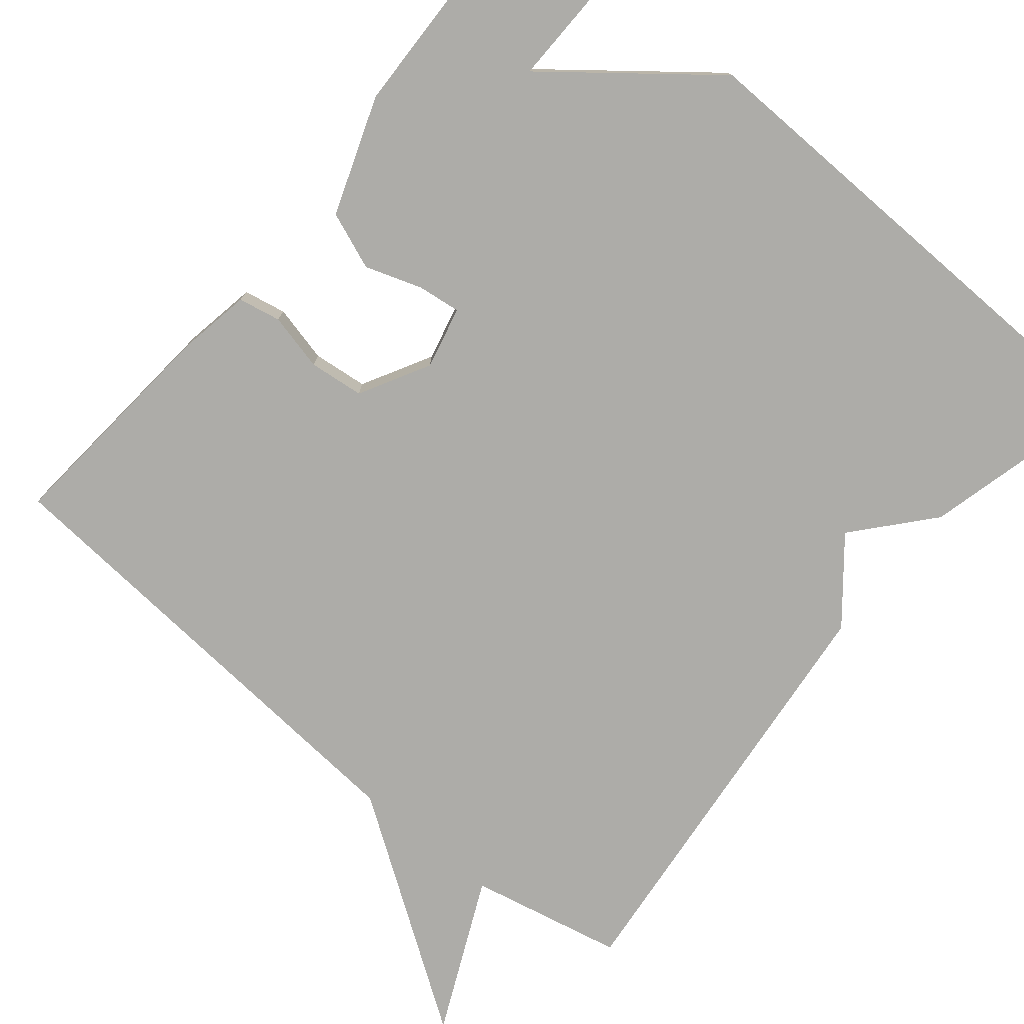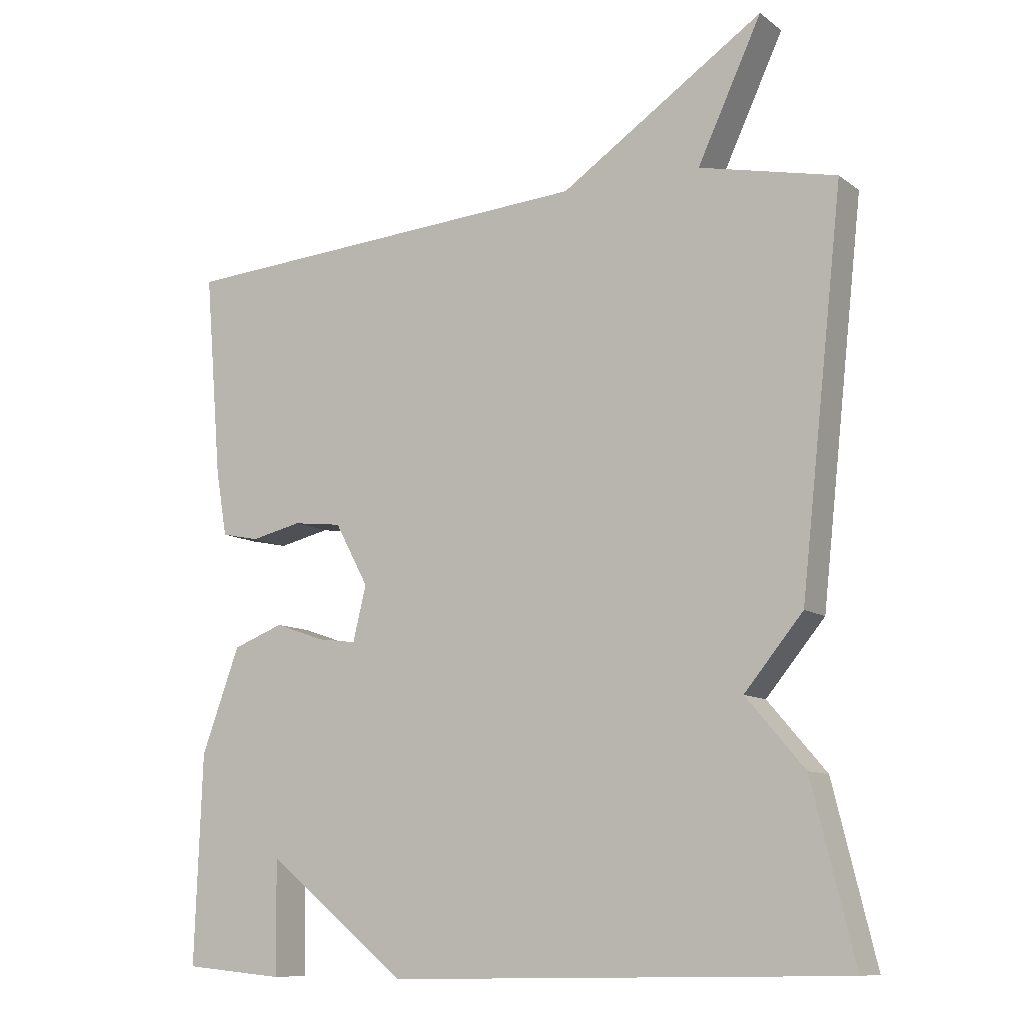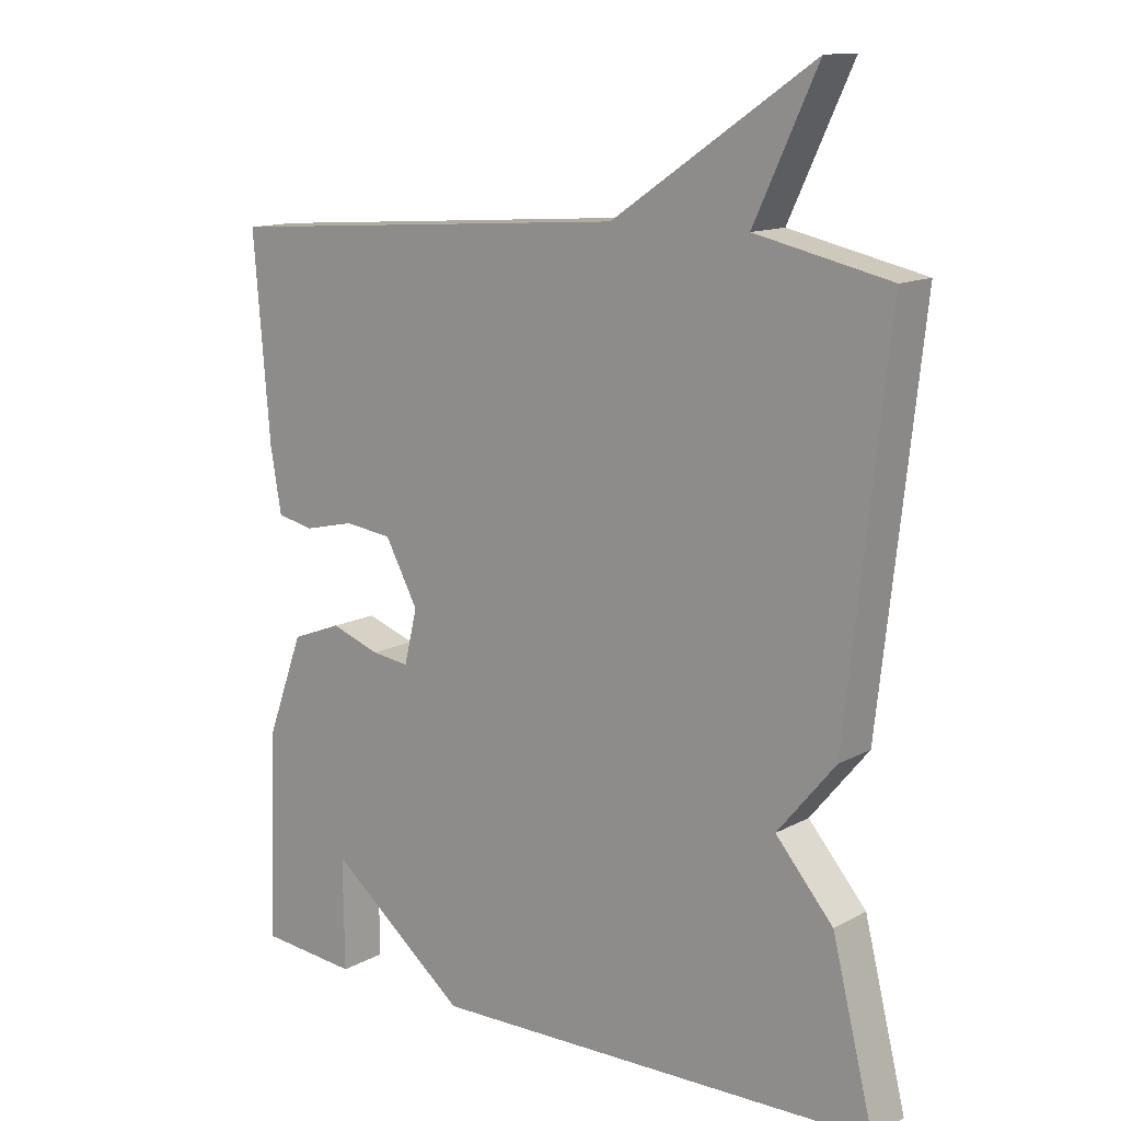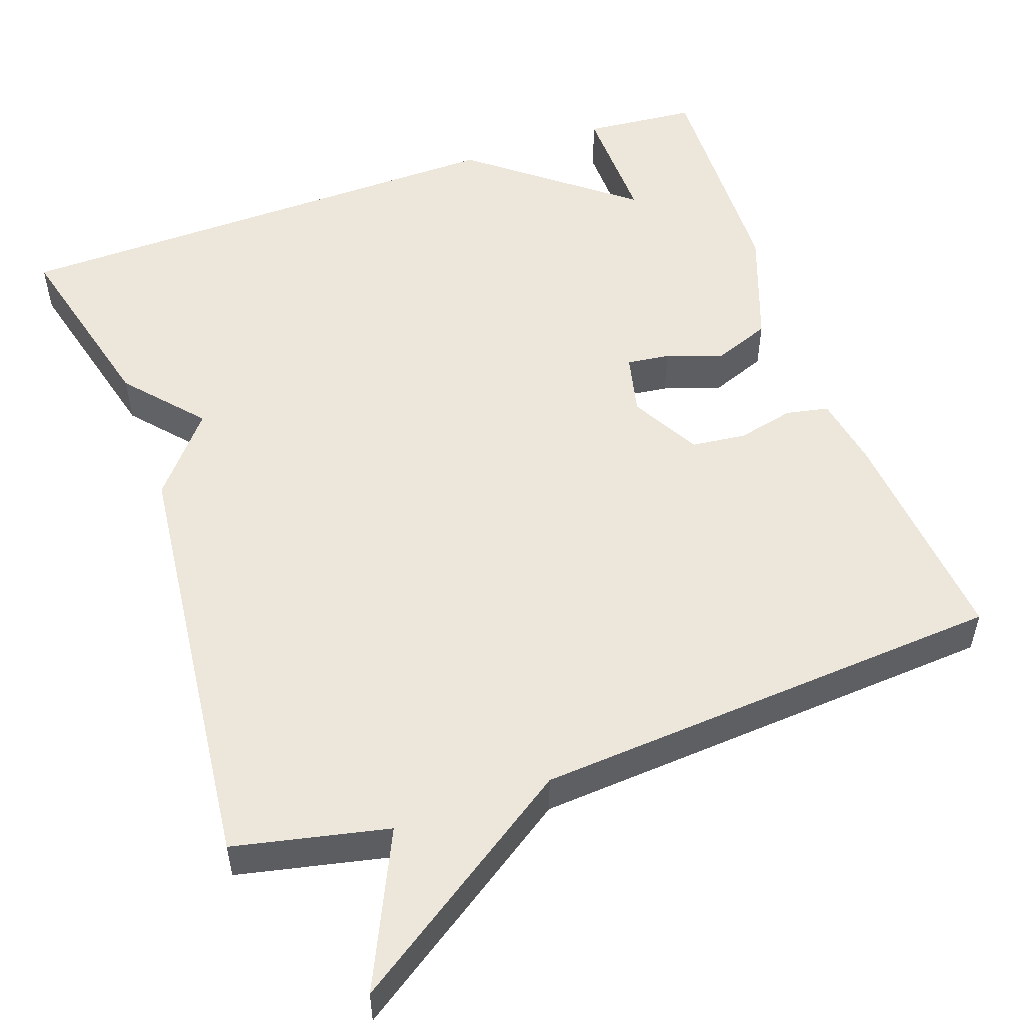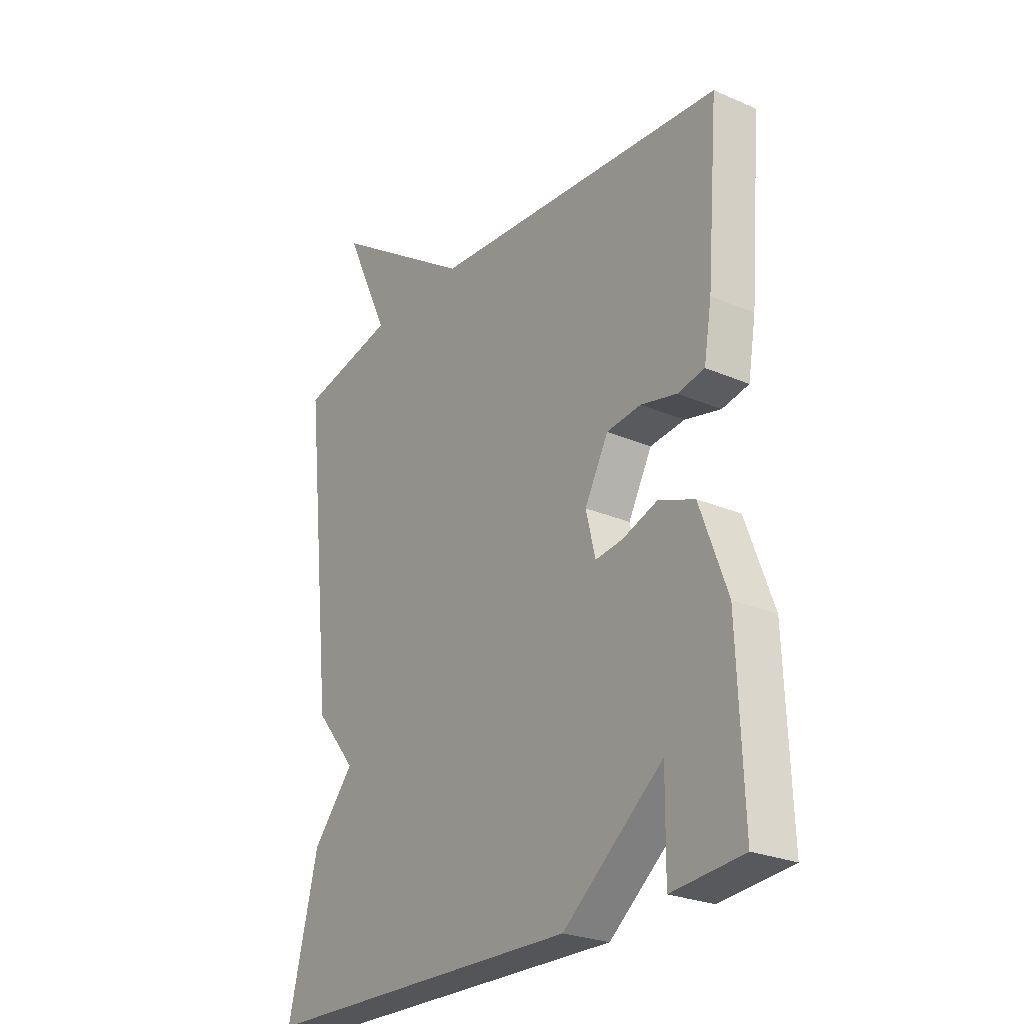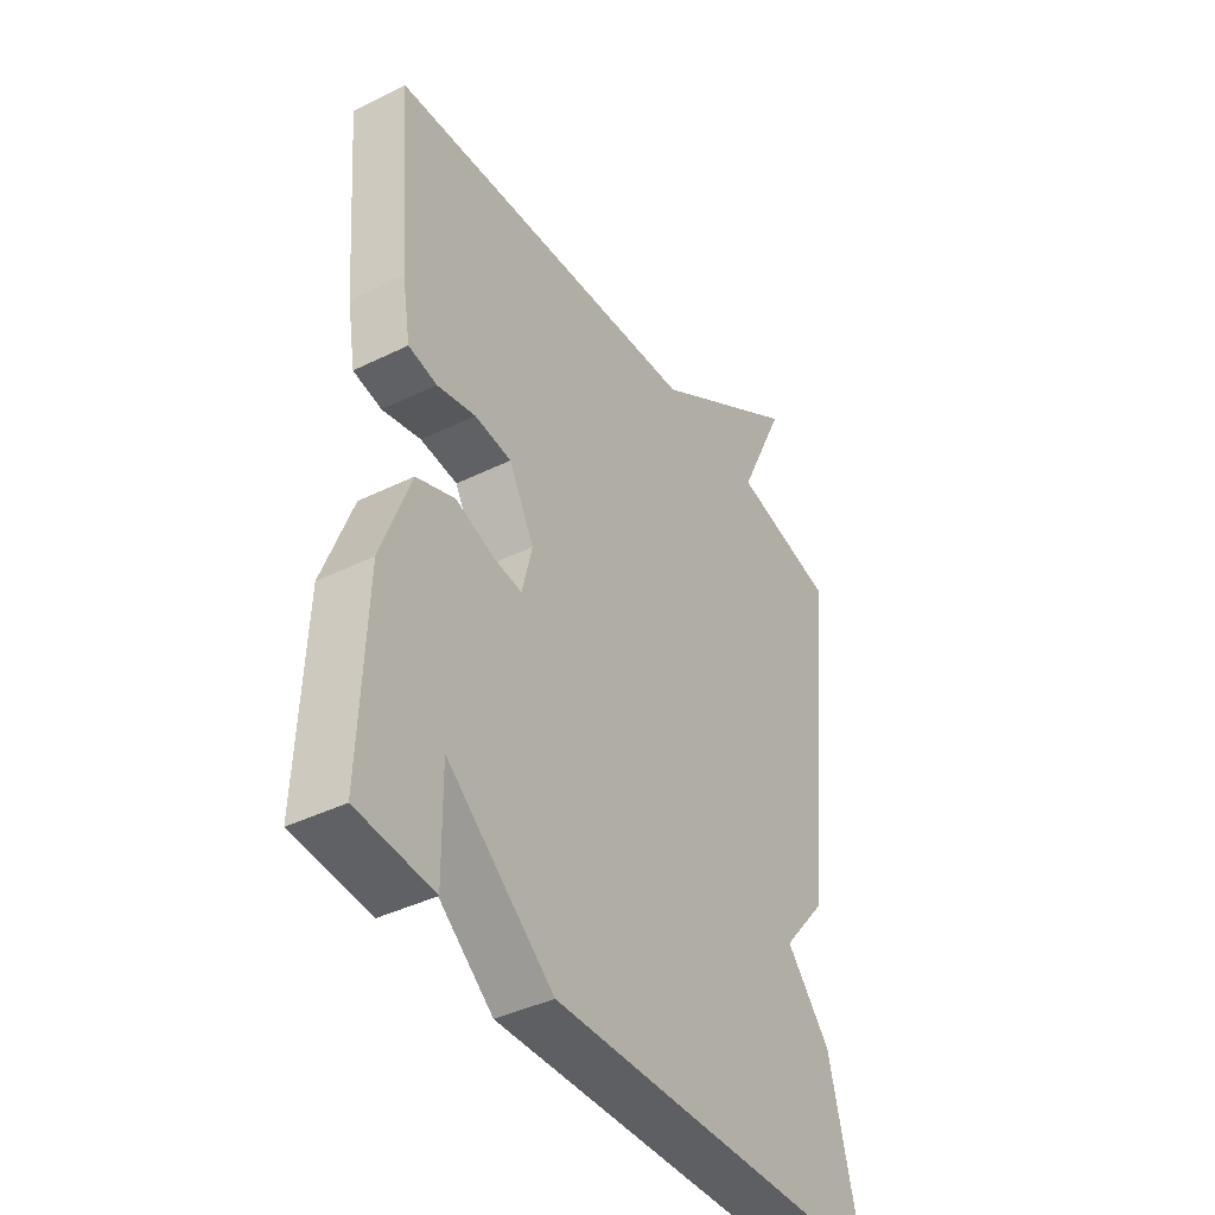
<metadata>
{"format":"obj","ext":"obj","renderer":"f3d","projection":"perspective","resolution":1024,"background":"white","views":[{"elev":-76.6,"azim":140.2,"up":"+Y"},{"elev":-10.0,"azim":-150.2,"up":"+Z"},{"elev":13.1,"azim":-140.6,"up":"+Z"},{"elev":52.5,"azim":-19.6,"up":"+Y"},{"elev":-25.7,"azim":55.3,"up":"+Z"},{"elev":-40.9,"azim":120.9,"up":"+Z"}]}
</metadata>
<code>
v 0.5 0.07 0.5
v 0.476 0.07 0.208
v 0.46 0.07 0.115
v 0.406 0.07 0.104
v 0.333 0.07 0.121
v 0.263 0.07 0.113
v 0.215 0.07 0.024
v 0.234 0.07 -0.055
v 0.289 0.07 -0.048
v 0.361 0.07 -0.023
v 0.434 0.07 -0.051
v 0.489 0.07 -0.201
v 0.5 0.07 -0.5
v 0.356 0.07 -0.513
v 0.358 0.07 -0.351
v 0.156 0.07 -0.513
v -0.5 0.07 -0.5
v -0.439 0.07 -0.254
v -0.355 0.07 -0.156
v -0.439 0.07 -0.054
v -0.5 0.07 0.5
v -0.304 0.07 0.543
v -0.396 0.07 0.74
v -0.104 0.07 0.543
v 0.5 0 0.5
v 0.476 0 0.208
v 0.46 0 0.115
v 0.406 0 0.104
v 0.333 0 0.121
v 0.263 0 0.113
v 0.215 0 0.024
v 0.234 0 -0.055
v 0.289 0 -0.048
v 0.361 0 -0.023
v 0.434 0 -0.051
v 0.489 0 -0.201
v 0.5 0 -0.5
v 0.356 0 -0.513
v 0.358 0 -0.351
v 0.156 0 -0.513
v -0.5 0 -0.5
v -0.439 0 -0.254
v -0.355 0 -0.156
v -0.439 0 -0.054
v -0.5 0 0.5
v -0.304 0 0.543
v -0.396 0 0.74
v -0.104 0 0.543
f 22 23 24
f 24 1 2
f 22 24 2
f 21 22 2
f 20 21 2
f 19 20 2
f 17 18 19
f 16 17 19
f 15 16 19
f 13 14 15
f 12 13 15
f 11 12 15
f 9 10 11 15
f 8 9 15 19
f 7 8 19
f 6 7 19
f 2 3 4 5
f 2 5 6
f 2 6 19
f 48 47 46
f 26 25 48
f 26 48 46
f 26 46 45
f 26 45 44
f 26 44 43
f 43 42 41
f 43 41 40
f 43 40 39
f 39 38 37
f 39 37 36
f 39 36 35
f 39 35 34 33
f 43 39 33 32
f 43 32 31
f 43 31 30
f 29 28 27 26
f 30 29 26
f 43 30 26
f 1 25 26 2
f 2 26 27 3
f 3 27 28 4
f 4 28 29 5
f 5 29 30 6
f 6 30 31 7
f 7 31 32 8
f 8 32 33 9
f 9 33 34 10
f 10 34 35 11
f 11 35 36 12
f 12 36 37 13
f 13 37 38 14
f 14 38 39 15
f 15 39 40 16
f 16 40 41 17
f 17 41 42 18
f 18 42 43 19
f 19 43 44 20
f 20 44 45 21
f 21 45 46 22
f 22 46 47 23
f 23 47 48 24
f 24 48 25 1

</code>
